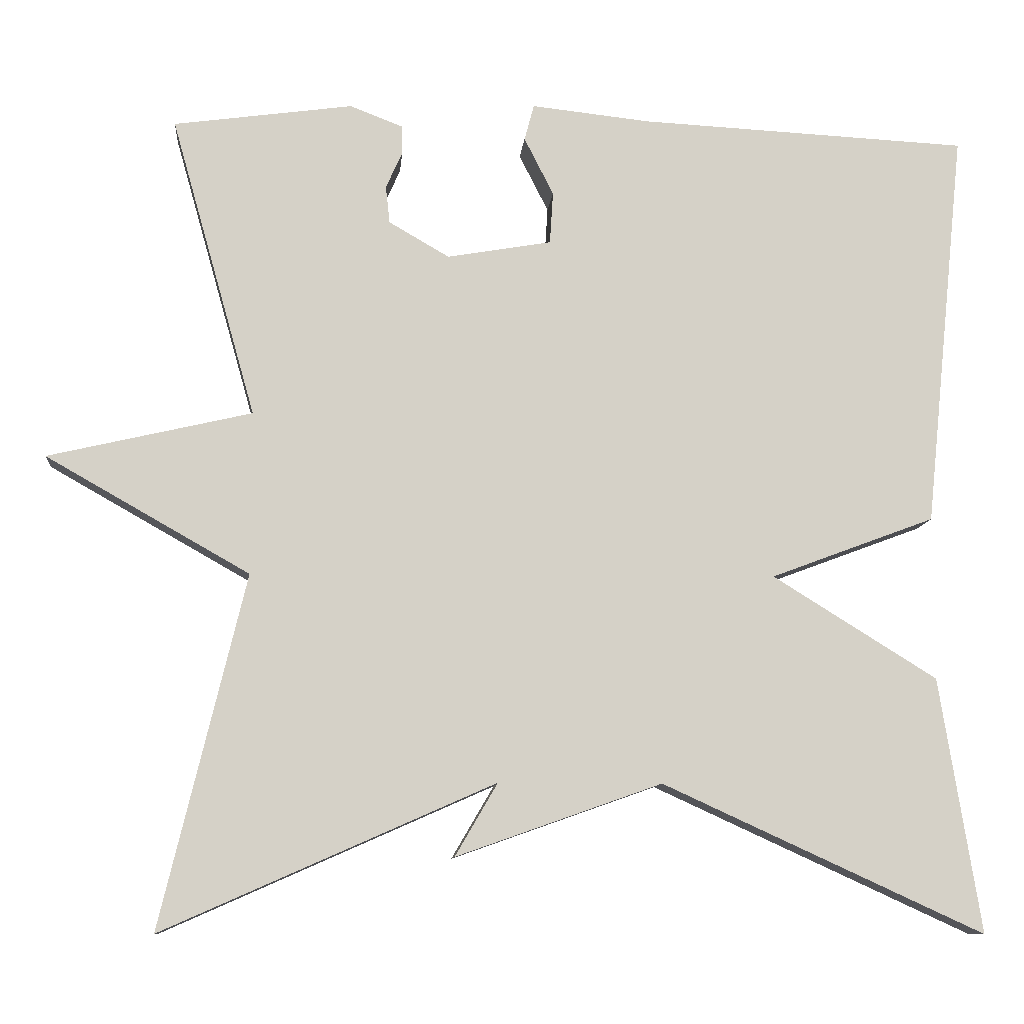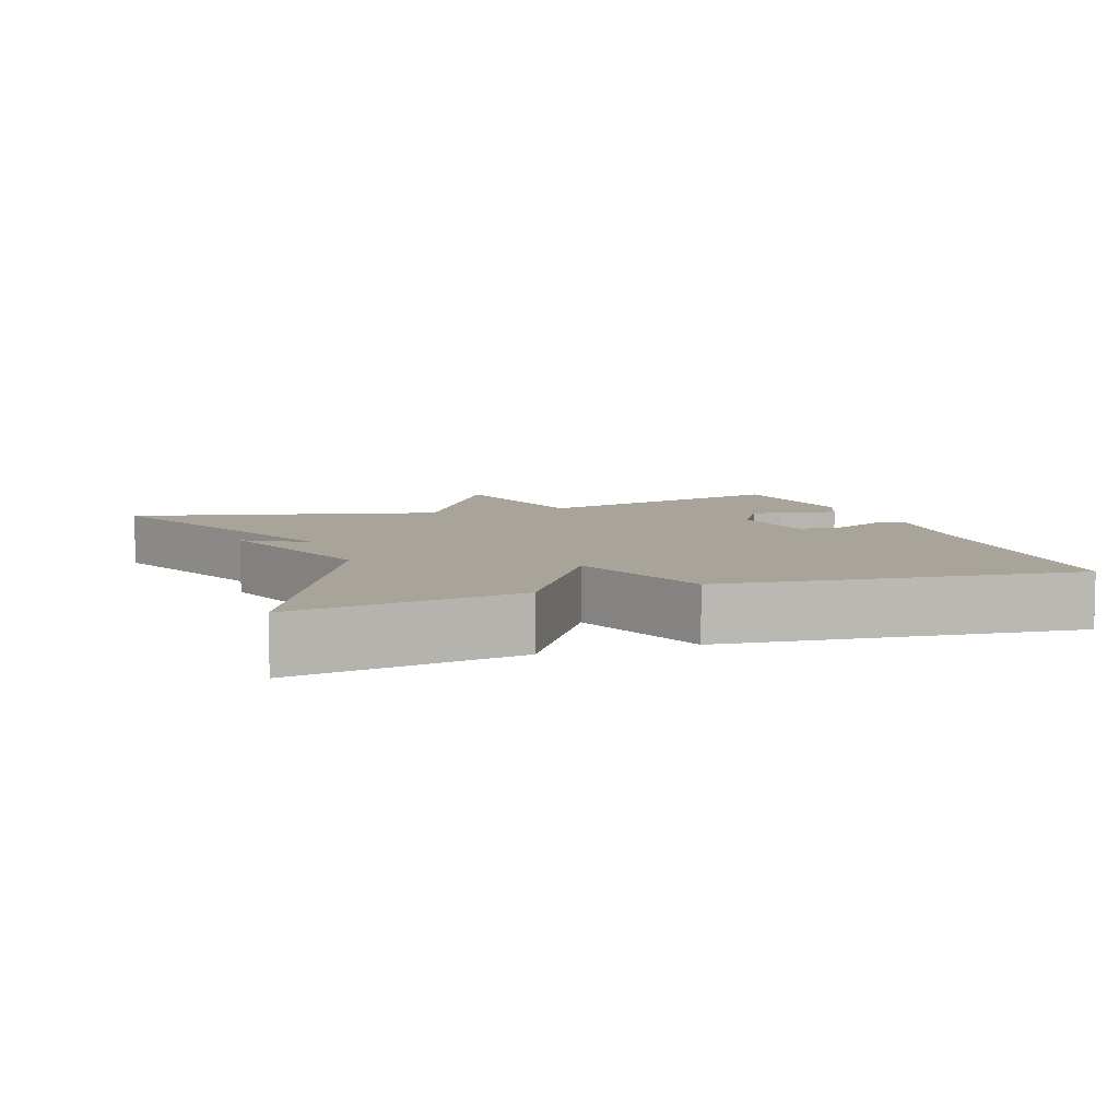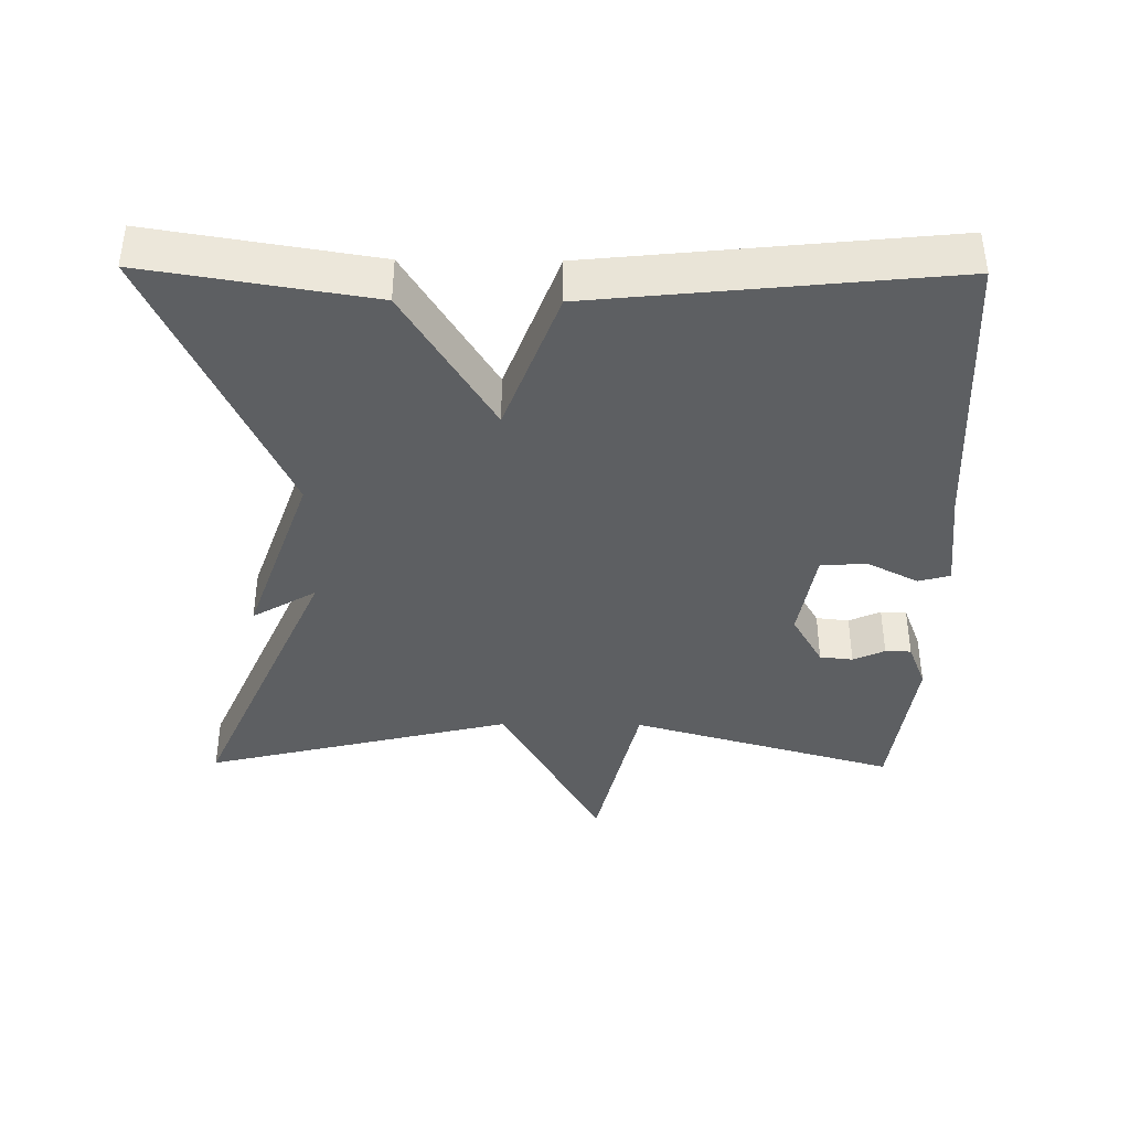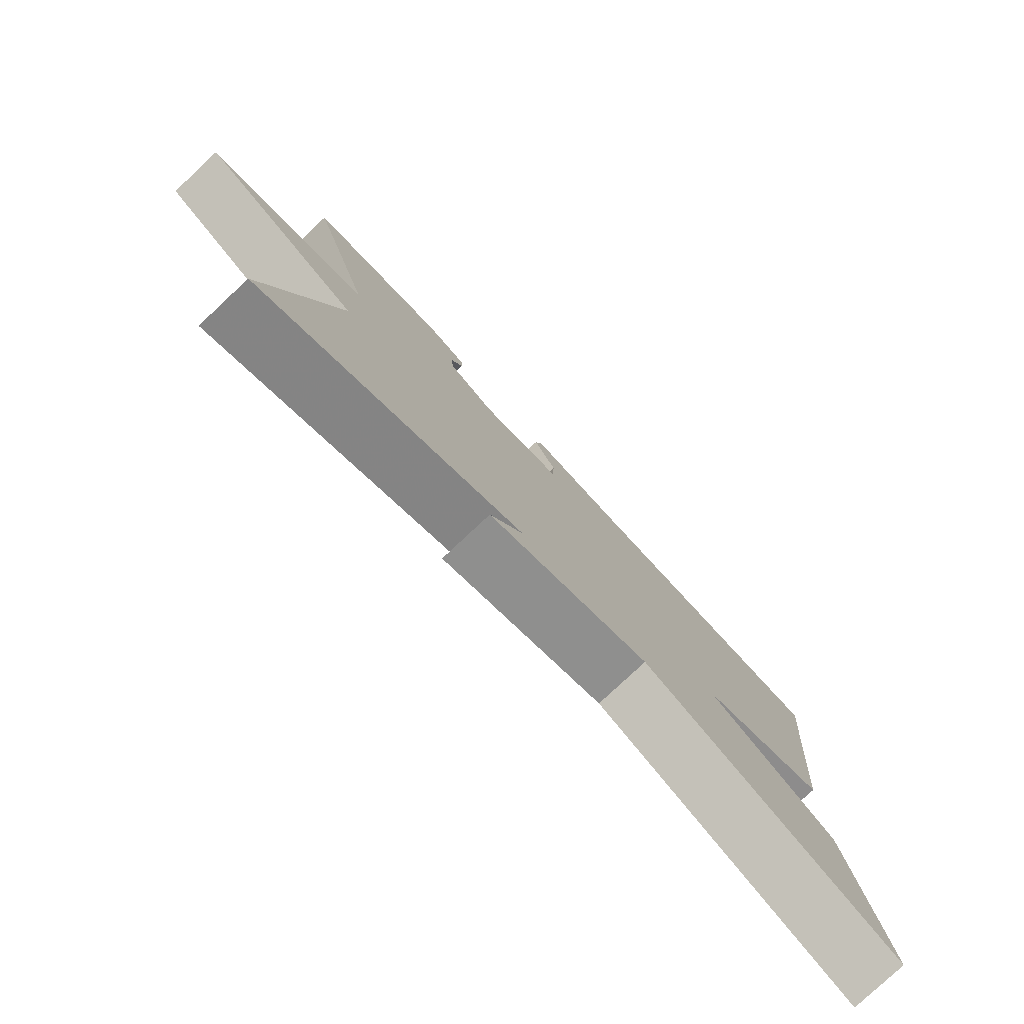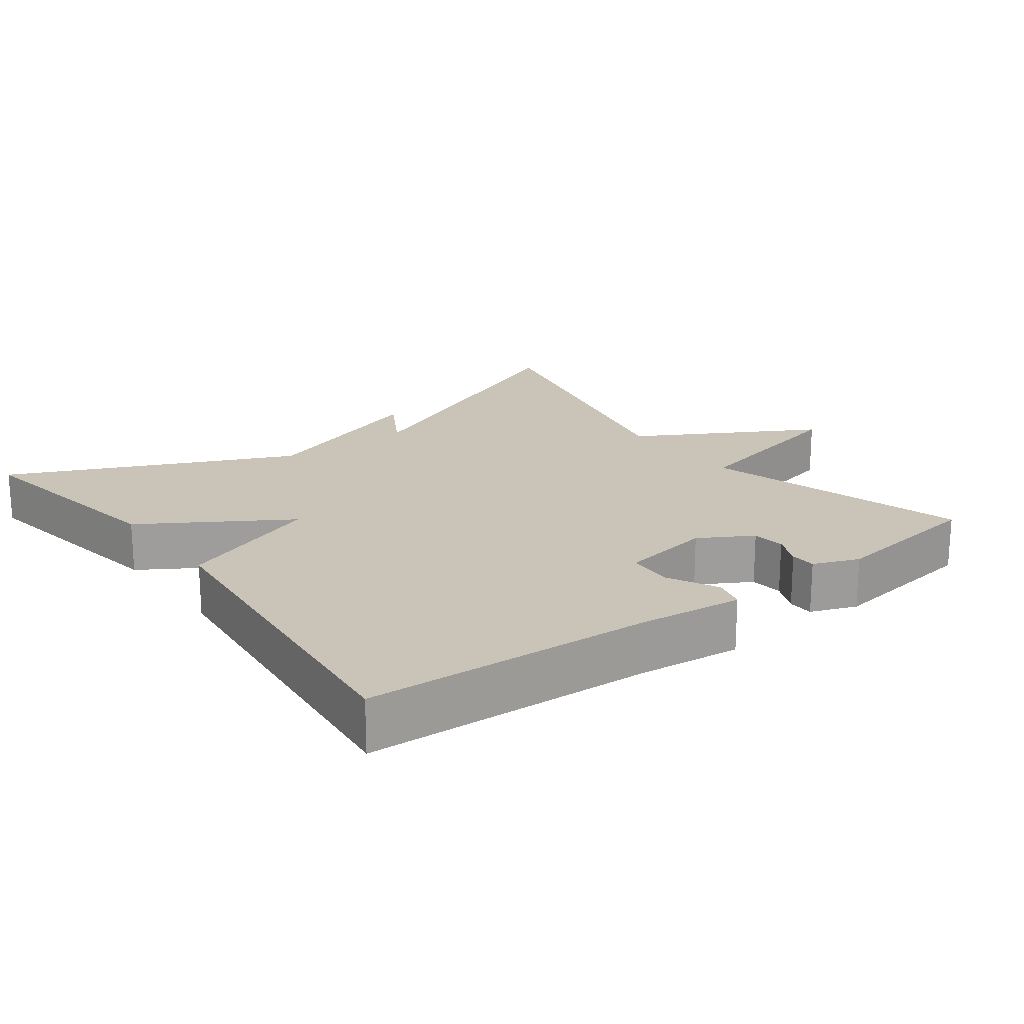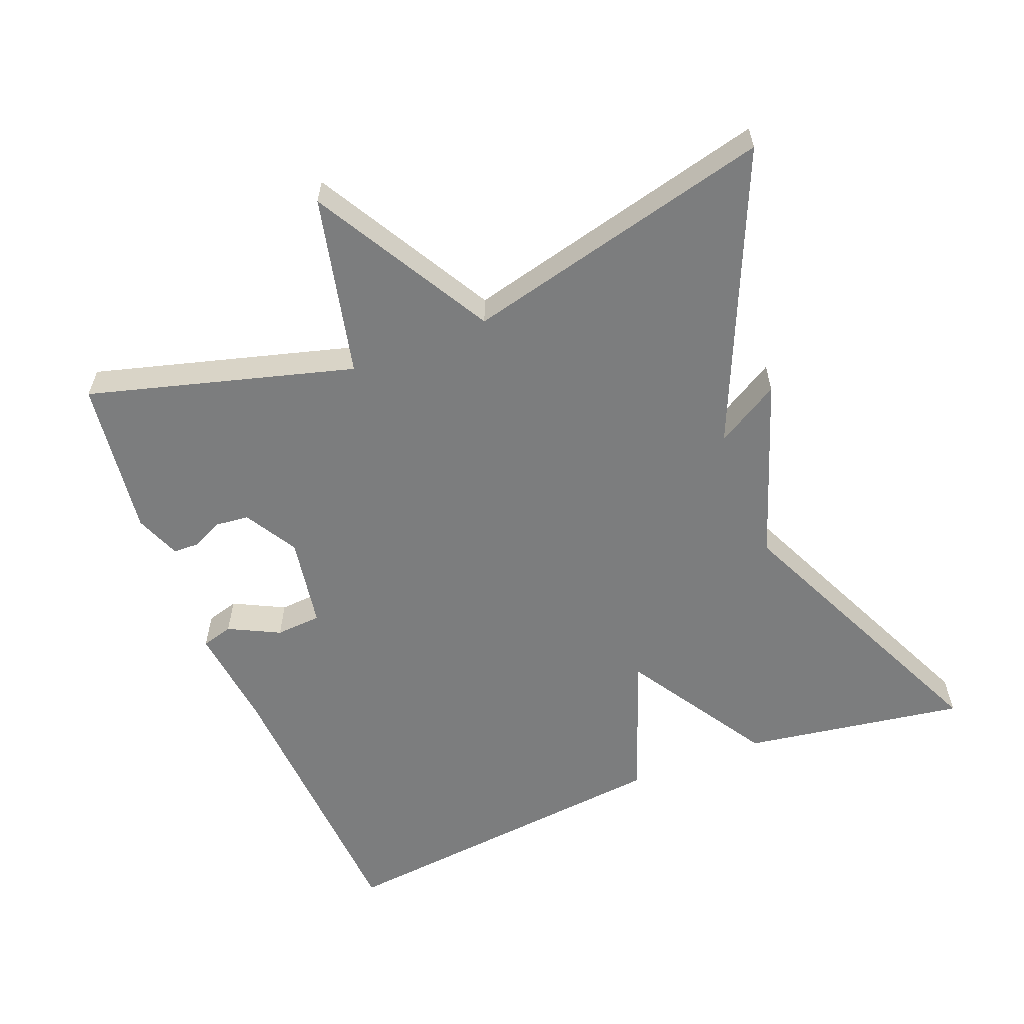
<metadata>
{"format":"obj","ext":"obj","renderer":"f3d","projection":"perspective","resolution":1024,"background":"white","views":[{"elev":-10.1,"azim":175.2,"up":"+Z"},{"elev":7.3,"azim":-108.9,"up":"+Y"},{"elev":-39.7,"azim":-90.6,"up":"+Y"},{"elev":-79.5,"azim":133.1,"up":"+Z"},{"elev":19.9,"azim":-36.9,"up":"+Y"},{"elev":-59.0,"azim":111.8,"up":"+Y"}]}
</metadata>
<code>
v -0.5 0.07 -0.5
v -0.45 0.07 -0.189
v -0.249 0.07 -0.064
v -0.45 0.07 0.011
v -0.5 0.07 0.5
v -0.097 0.07 0.521
v 0.048 0.07 0.537
v 0.06 0.07 0.493
v 0.024 0.07 0.422
v 0.028 0.07 0.358
v 0.156 0.07 0.336
v 0.23 0.07 0.379
v 0.235 0.07 0.425
v 0.215 0.07 0.469
v 0.216 0.07 0.505
v 0.28 0.07 0.53
v 0.5 0.07 0.5
v 0.396 0.07 0.131
v 0.646 0.07 0.073
v 0.396 0.07 -0.069
v 0.5 0.07 -0.5
v 0.093 0.07 -0.32
v 0.145 0.07 -0.409
v -0.107 0.07 -0.32
v -0.5 0 -0.5
v -0.45 0 -0.189
v -0.249 0 -0.064
v -0.45 0 0.011
v -0.5 0 0.5
v -0.097 0 0.521
v 0.048 0 0.537
v 0.06 0 0.493
v 0.024 0 0.422
v 0.028 0 0.358
v 0.156 0 0.336
v 0.23 0 0.379
v 0.235 0 0.425
v 0.215 0 0.469
v 0.216 0 0.505
v 0.28 0 0.53
v 0.5 0 0.5
v 0.396 0 0.131
v 0.646 0 0.073
v 0.396 0 -0.069
v 0.5 0 -0.5
v 0.093 0 -0.32
v 0.145 0 -0.409
v -0.107 0 -0.32
f 22 23 24
f 20 21 22
f 20 22 24
f 1 2 3
f 24 1 3
f 20 24 3
f 19 20 3
f 18 19 3
f 16 17 18
f 15 16 18
f 14 15 18
f 13 14 18
f 12 13 18
f 11 12 18 3
f 6 7 8 9
f 6 9 10
f 5 6 10
f 4 5 10
f 3 4 10 11
f 48 47 46
f 46 45 44
f 48 46 44
f 27 26 25
f 27 25 48
f 27 48 44
f 27 44 43
f 27 43 42
f 42 41 40
f 42 40 39
f 42 39 38
f 42 38 37
f 42 37 36
f 27 42 36 35
f 33 32 31 30
f 34 33 30
f 34 30 29
f 34 29 28
f 35 34 28 27
f 1 25 26 2
f 2 26 27 3
f 3 27 28 4
f 4 28 29 5
f 5 29 30 6
f 6 30 31 7
f 7 31 32 8
f 8 32 33 9
f 9 33 34 10
f 10 34 35 11
f 11 35 36 12
f 12 36 37 13
f 13 37 38 14
f 14 38 39 15
f 15 39 40 16
f 16 40 41 17
f 17 41 42 18
f 18 42 43 19
f 19 43 44 20
f 20 44 45 21
f 21 45 46 22
f 22 46 47 23
f 23 47 48 24
f 24 48 25 1

</code>
